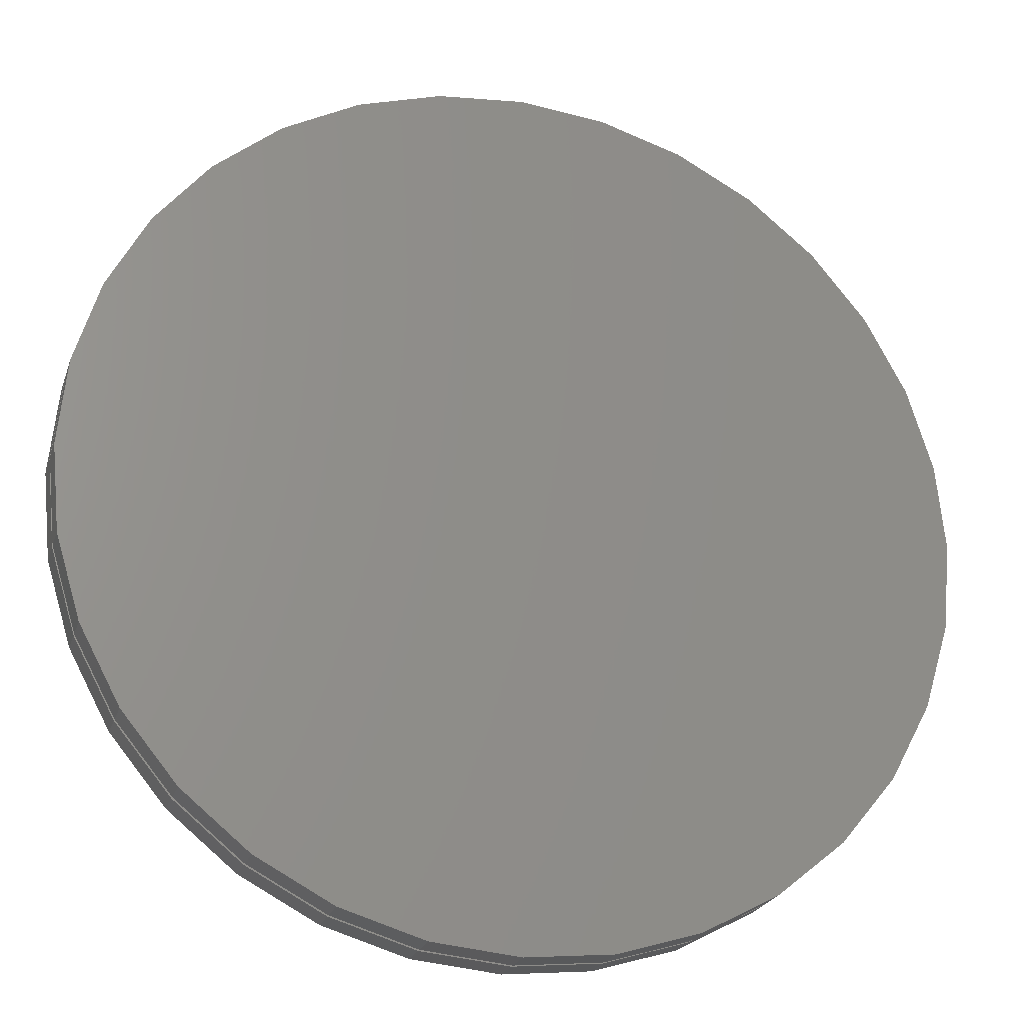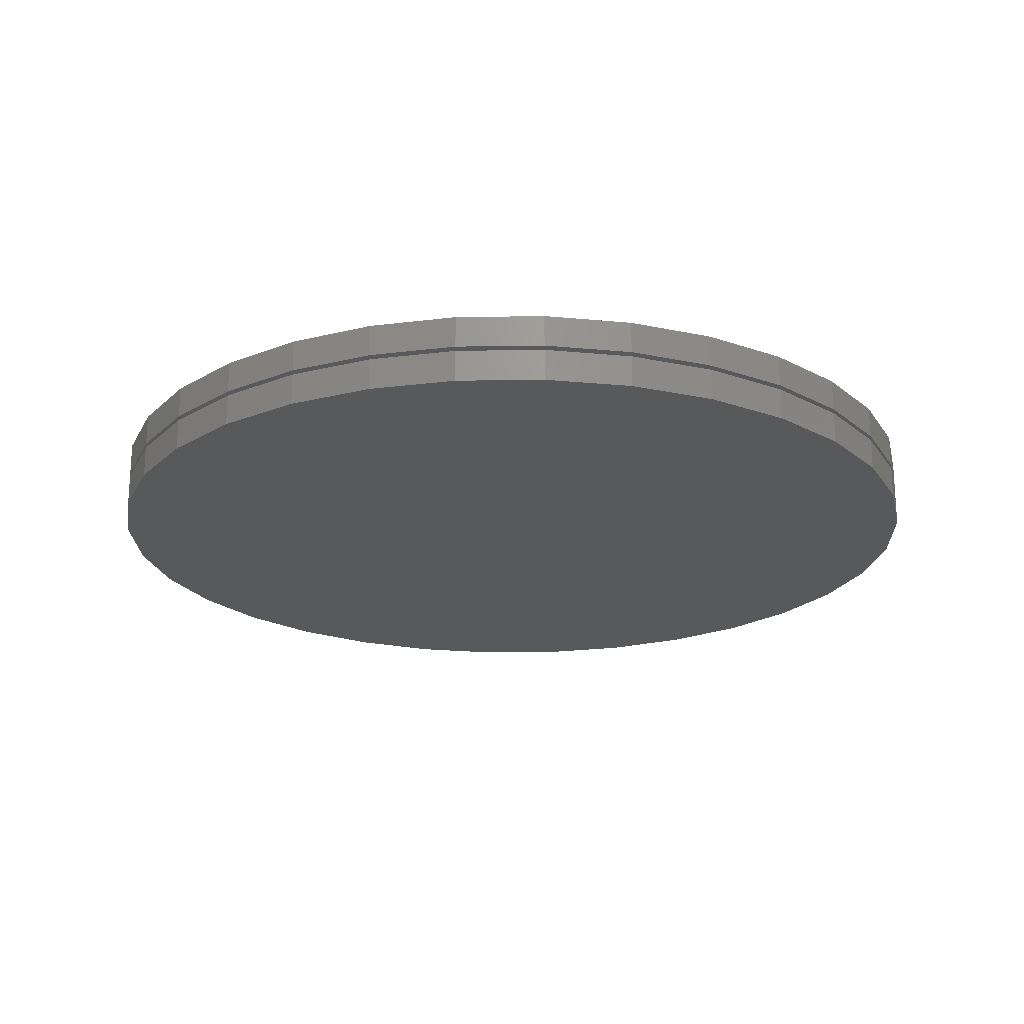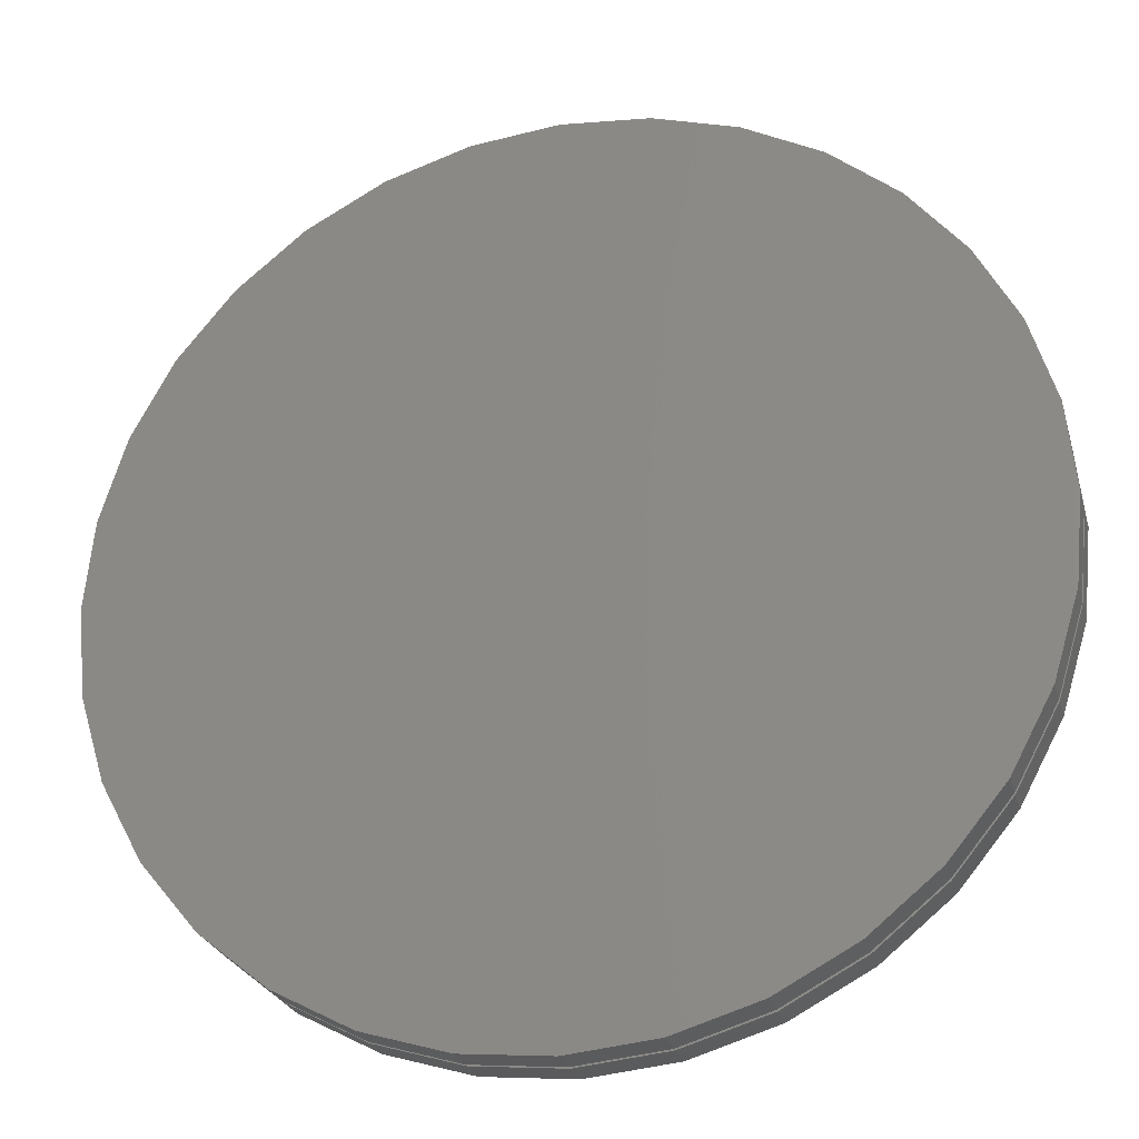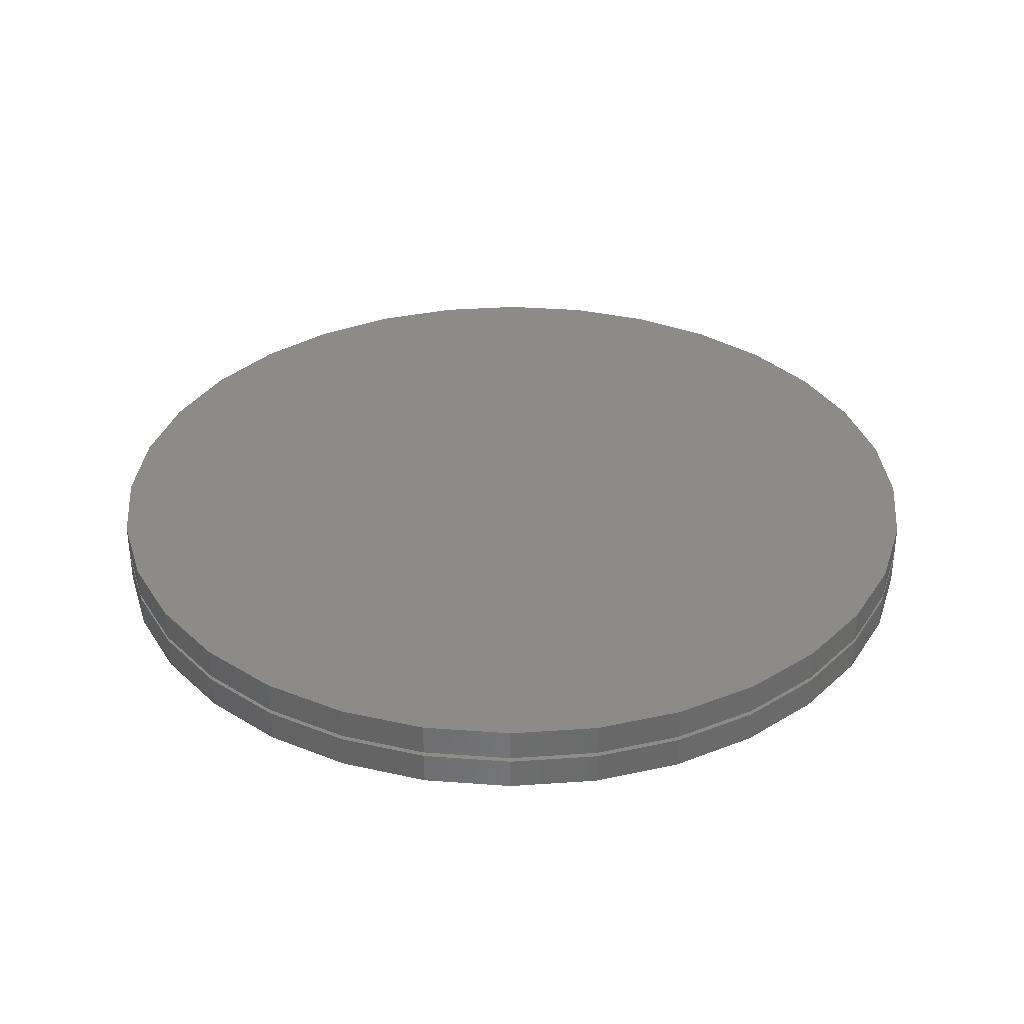
<metadata>
{"format":"stl","ext":"stl","renderer":"f3d","projection":"perspective","resolution":1024,"background":"white","views":[{"elev":-23.4,"azim":-16.3,"up":"+Z"},{"elev":-21.2,"azim":-161.6,"up":"+Y"},{"elev":-26.1,"azim":15.0,"up":"+Z"},{"elev":33.8,"azim":-44.8,"up":"+Y"}]}
</metadata>
<code>
# stl→obj: 256 verts, 504 faces
v 0.001316 -0.01562 0.1263
v -0.02333 -0.02344 0.1239
v -0.02333 -0.01562 0.1239
v -0.04702 -0.02344 0.1167
v -0.04702 -0.01562 0.1167
v -0.06886 -0.02344 0.105
v -0.06886 -0.01562 0.105
v -0.088 -0.02344 0.08932
v -0.088 -0.01562 0.08932
v -0.1037 -0.02344 0.07018
v -0.1037 -0.01562 0.07018
v -0.1154 -0.02344 0.04834
v -0.1154 -0.01562 0.04834
v -0.1226 -0.02344 0.02464
v -0.1226 -0.01562 0.02464
v -0.125 -0.02344 1.547e-17
v -0.125 -0.01562 1.547e-17
v 0.001316 -0.02344 0.1263
v 0.02596 -0.01562 0.1239
v 0.02596 -0.02344 0.1239
v 0.04965 -0.01562 0.1167
v 0.04965 -0.02344 0.1167
v 0.07149 -0.01562 0.105
v 0.07149 -0.02344 0.105
v 0.09063 -0.01562 0.08932
v 0.09063 -0.02344 0.08932
v 0.1063 -0.01562 0.07018
v 0.1063 -0.02344 0.07018
v 0.118 -0.01562 0.04834
v 0.118 -0.02344 0.04834
v 0.1252 -0.01562 0.02464
v 0.1252 -0.02344 0.02464
v 0.1276 -0.01562 -1.547e-17
v 0.1276 -0.02344 -1.547e-17
v 0.001316 6.939e-18 0.1263
v -0.02333 -0.007812 0.1239
v -0.02333 5.571e-18 0.1239
v -0.04702 -0.007812 0.1167
v -0.04702 4.256e-18 0.1167
v -0.06886 -0.007812 0.105
v -0.06886 3.043e-18 0.105
v -0.088 -0.007812 0.08932
v -0.088 1.981e-18 0.08932
v -0.1037 -0.007812 0.07018
v -0.1037 1.109e-18 0.07018
v -0.1154 -0.007812 0.04834
v -0.1154 4.607e-19 0.04834
v -0.1226 -0.007812 0.02464
v -0.1226 6.169e-20 0.02464
v -0.125 -0.007812 1.547e-17
v -0.125 -7.304e-20 1.547e-17
v 0.001316 -0.007812 0.1263
v 0.02596 8.307e-18 0.1239
v 0.02596 -0.007812 0.1239
v 0.04965 9.622e-18 0.1167
v 0.04965 -0.007812 0.1167
v 0.07149 1.083e-17 0.105
v 0.07149 -0.007812 0.105
v 0.09063 1.19e-17 0.08932
v 0.09063 -0.007812 0.08932
v 0.1063 1.277e-17 0.07018
v 0.1063 -0.007812 0.07018
v 0.118 1.342e-17 0.04834
v 0.118 -0.007812 0.04834
v 0.1252 1.382e-17 0.02464
v 0.1252 -0.007812 0.02464
v 0.1276 1.395e-17 -1.547e-17
v 0.1276 -0.007812 -1.547e-17
v 0.001316 -0.01562 -0.1263
v 0.02596 -0.02344 -0.1239
v 0.02596 -0.01562 -0.1239
v 0.04965 -0.02344 -0.1167
v 0.04965 -0.01562 -0.1167
v 0.07149 -0.02344 -0.105
v 0.07149 -0.01562 -0.105
v 0.09063 -0.02344 -0.08932
v 0.09063 -0.01562 -0.08932
v 0.1063 -0.02344 -0.07018
v 0.1063 -0.01562 -0.07018
v 0.118 -0.02344 -0.04834
v 0.118 -0.01562 -0.04834
v 0.1252 -0.02344 -0.02464
v 0.1252 -0.01562 -0.02464
v 0.001316 -0.02344 -0.1263
v -0.02333 -0.01562 -0.1239
v -0.02333 -0.02344 -0.1239
v -0.04702 -0.01562 -0.1167
v -0.04702 -0.02344 -0.1167
v -0.06886 -0.01562 -0.105
v -0.06886 -0.02344 -0.105
v -0.088 -0.01562 -0.08932
v -0.088 -0.02344 -0.08932
v -0.1037 -0.01562 -0.07018
v -0.1037 -0.02344 -0.07018
v -0.1154 -0.01562 -0.04834
v -0.1154 -0.02344 -0.04834
v -0.1226 -0.01562 -0.02464
v -0.1226 -0.02344 -0.02464
v 0.001316 6.939e-18 -0.1263
v 0.02596 -0.007812 -0.1239
v 0.02596 8.307e-18 -0.1239
v 0.04965 -0.007812 -0.1167
v 0.04965 9.622e-18 -0.1167
v 0.07149 -0.007812 -0.105
v 0.07149 1.083e-17 -0.105
v 0.09063 -0.007812 -0.08932
v 0.09063 1.19e-17 -0.08932
v 0.1063 -0.007812 -0.07018
v 0.1063 1.277e-17 -0.07018
v 0.118 -0.007812 -0.04834
v 0.118 1.342e-17 -0.04834
v 0.1252 -0.007812 -0.02464
v 0.1252 1.382e-17 -0.02464
v 0.001316 -0.007812 -0.1263
v -0.02333 5.571e-18 -0.1239
v -0.02333 -0.007812 -0.1239
v -0.04702 4.256e-18 -0.1167
v -0.04702 -0.007812 -0.1167
v -0.06886 3.043e-18 -0.105
v -0.06886 -0.007812 -0.105
v -0.088 1.981e-18 -0.08932
v -0.088 -0.007812 -0.08932
v -0.1037 1.109e-18 -0.07018
v -0.1037 -0.007812 -0.07018
v -0.1154 4.607e-19 -0.04834
v -0.1154 -0.007812 -0.04834
v -0.1226 6.169e-20 -0.02464
v -0.1226 -0.007812 -0.02464
v -0.7354 -0.007812 -0.1479
v -0.6923 -0.007812 -0.29
v -0.6223 -0.007812 -0.4211
v -0.528 -0.007812 -0.5359
v -0.4132 -0.007812 -0.6302
v -0.2821 -0.007812 -0.7002
v -0.14 -0.007812 -0.7433
v 0.007895 -0.007812 -0.7579
v -0.75 -0.007812 9.281e-17
v 0.1558 -0.007812 -0.7433
v 0.2979 -0.007812 -0.7002
v 0.429 -0.007812 -0.6302
v 0.5438 -0.007812 -0.5359
v 0.6381 -0.007812 -0.4211
v 0.7081 -0.007812 -0.29
v 0.7512 -0.007812 -0.1479
v 0.7512 -0.007812 0.1479
v 0.7081 -0.007812 0.29
v 0.6381 -0.007812 0.4211
v 0.5438 -0.007812 0.5359
v 0.429 -0.007812 0.6302
v 0.2979 -0.007812 0.7002
v 0.1558 -0.007812 0.7433
v 0.007895 -0.007812 0.7579
v -0.14 -0.007812 0.7433
v -0.2821 -0.007812 0.7002
v -0.4132 -0.007812 0.6302
v -0.528 -0.007812 0.5359
v -0.6223 -0.007812 0.4211
v -0.6923 -0.007812 0.29
v -0.7354 -0.007812 0.1479
v 0.7658 -0.007812 -9.282e-17
v -0.7354 -0.01562 -0.1479
v -0.75 -0.01562 9.281e-17
v 0.007895 -0.01562 -0.7579
v -0.14 -0.01562 -0.7433
v -0.2821 -0.01562 -0.7002
v -0.4132 -0.01562 -0.6302
v -0.528 -0.01562 -0.5359
v -0.6223 -0.01562 -0.4211
v -0.6923 -0.01562 -0.29
v 0.7512 -0.01562 -0.1479
v 0.7081 -0.01562 -0.29
v 0.6381 -0.01562 -0.4211
v 0.5438 -0.01562 -0.5359
v 0.429 -0.01562 -0.6302
v 0.2979 -0.01562 -0.7002
v 0.1558 -0.01562 -0.7433
v -0.7354 -0.01562 0.1479
v -0.6923 -0.01562 0.29
v -0.6223 -0.01562 0.4211
v -0.528 -0.01562 0.5359
v -0.4132 -0.01562 0.6302
v -0.2821 -0.01562 0.7002
v -0.14 -0.01562 0.7433
v 0.007895 -0.01562 0.7579
v 0.1558 -0.01562 0.7433
v 0.2979 -0.01562 0.7002
v 0.429 -0.01562 0.6302
v 0.5438 -0.01562 0.5359
v 0.6381 -0.01562 0.4211
v 0.7081 -0.01562 0.29
v 0.7512 -0.01562 0.1479
v 0.7658 -0.01562 -2.784e-16
v -0.75 -0.07031 9.281e-17
v -0.7354 -0.07031 0.1479
v -0.6923 -0.07031 0.29
v -0.6223 -0.07031 0.4211
v -0.528 -0.07031 0.5359
v -0.4132 -0.07031 0.6302
v -0.2821 -0.07031 0.7002
v -0.14 -0.07031 0.7433
v 0.007895 -0.07031 0.7579
v 0.1558 -0.07031 0.7433
v 0.2979 -0.07031 0.7002
v 0.429 -0.07031 0.6302
v 0.5438 -0.07031 0.5359
v 0.6381 -0.07031 0.4211
v 0.7081 -0.07031 0.29
v 0.7512 -0.07031 0.1479
v 0.7658 -0.07031 -9.282e-17
v -0.75 0.04688 9.281e-17
v -0.7354 0.04688 0.1479
v -0.6923 0.04688 0.29
v -0.6223 0.04688 0.4211
v -0.528 0.04688 0.5359
v -0.4132 0.04688 0.6302
v -0.2821 0.04688 0.7002
v -0.14 0.04688 0.7433
v 0.007895 0.04688 0.7579
v 0.1558 0.04688 0.7433
v 0.2979 0.04688 0.7002
v 0.429 0.04688 0.6302
v 0.5438 0.04688 0.5359
v 0.6381 0.04688 0.4211
v 0.7081 0.04688 0.29
v 0.7512 0.04688 0.1479
v 0.7658 0.04688 -2.784e-16
v 0.7512 -0.07031 -0.1479
v 0.7081 -0.07031 -0.29
v 0.6381 -0.07031 -0.4211
v 0.5438 -0.07031 -0.5359
v 0.429 -0.07031 -0.6302
v 0.2979 -0.07031 -0.7002
v 0.1558 -0.07031 -0.7433
v 0.007895 -0.07031 -0.7579
v -0.14 -0.07031 -0.7433
v -0.2821 -0.07031 -0.7002
v -0.4132 -0.07031 -0.6302
v -0.528 -0.07031 -0.5359
v -0.6223 -0.07031 -0.4211
v -0.6923 -0.07031 -0.29
v -0.7354 -0.07031 -0.1479
v 0.7512 0.04688 -0.1479
v 0.7081 0.04688 -0.29
v 0.6381 0.04688 -0.4211
v 0.5438 0.04688 -0.5359
v 0.429 0.04688 -0.6302
v 0.2979 0.04688 -0.7002
v 0.1558 0.04688 -0.7433
v 0.007895 0.04688 -0.7579
v -0.14 0.04688 -0.7433
v -0.2821 0.04688 -0.7002
v -0.4132 0.04688 -0.6302
v -0.528 0.04688 -0.5359
v -0.6223 0.04688 -0.4211
v -0.6923 0.04688 -0.29
v -0.7354 0.04688 -0.1479
f 1 2 3
f 3 2 4
f 3 4 5
f 5 4 6
f 5 6 7
f 7 6 8
f 7 8 9
f 9 8 10
f 9 10 11
f 11 10 12
f 11 12 13
f 13 12 14
f 13 14 15
f 15 14 16
f 15 16 17
f 2 1 18
f 18 1 19
f 18 19 20
f 20 19 21
f 20 21 22
f 22 21 23
f 22 23 24
f 24 23 25
f 24 25 26
f 26 25 27
f 26 27 28
f 28 27 29
f 28 29 30
f 30 29 31
f 30 31 32
f 32 31 33
f 32 33 34
f 35 36 37
f 37 36 38
f 37 38 39
f 39 38 40
f 39 40 41
f 41 40 42
f 41 42 43
f 43 42 44
f 43 44 45
f 45 44 46
f 45 46 47
f 47 46 48
f 47 48 49
f 49 48 50
f 49 50 51
f 36 35 52
f 52 35 53
f 52 53 54
f 54 53 55
f 54 55 56
f 56 55 57
f 56 57 58
f 58 57 59
f 58 59 60
f 60 59 61
f 60 61 62
f 62 61 63
f 62 63 64
f 64 63 65
f 64 65 66
f 66 65 67
f 66 67 68
f 69 70 71
f 71 70 72
f 71 72 73
f 73 72 74
f 73 74 75
f 75 74 76
f 75 76 77
f 77 76 78
f 77 78 79
f 79 78 80
f 79 80 81
f 81 80 82
f 81 82 83
f 83 82 34
f 83 34 33
f 70 69 84
f 84 69 85
f 84 85 86
f 86 85 87
f 86 87 88
f 88 87 89
f 88 89 90
f 90 89 91
f 90 91 92
f 92 91 93
f 92 93 94
f 94 93 95
f 94 95 96
f 96 95 97
f 96 97 98
f 98 97 17
f 98 17 16
f 99 100 101
f 101 100 102
f 101 102 103
f 103 102 104
f 103 104 105
f 105 104 106
f 105 106 107
f 107 106 108
f 107 108 109
f 109 108 110
f 109 110 111
f 111 110 112
f 111 112 113
f 113 112 68
f 113 68 67
f 100 99 114
f 114 99 115
f 114 115 116
f 116 115 117
f 116 117 118
f 118 117 119
f 118 119 120
f 120 119 121
f 120 121 122
f 122 121 123
f 122 123 124
f 124 123 125
f 124 125 126
f 126 125 127
f 126 127 128
f 128 127 51
f 128 51 50
f 129 130 131
f 129 131 132
f 129 132 133
f 129 133 134
f 129 134 135
f 129 135 136
f 129 136 114
f 129 114 116
f 129 116 118
f 129 118 120
f 129 120 122
f 129 122 124
f 129 124 126
f 129 126 128
f 129 128 50
f 129 50 137
f 114 136 138
f 114 138 139
f 114 139 140
f 114 140 141
f 114 141 142
f 114 142 143
f 114 143 144
f 52 54 145
f 52 145 146
f 52 146 147
f 52 147 148
f 52 148 149
f 52 149 150
f 52 150 151
f 52 151 152
f 52 152 153
f 52 153 154
f 52 154 155
f 52 155 156
f 52 156 157
f 52 157 158
f 52 158 159
f 137 50 48
f 137 48 46
f 137 46 44
f 137 44 42
f 137 42 40
f 159 137 40
f 159 40 38
f 159 38 36
f 159 36 52
f 160 58 60
f 160 60 62
f 160 62 64
f 160 64 66
f 160 66 68
f 160 68 112
f 160 112 144
f 145 54 56
f 145 56 58
f 145 58 160
f 144 112 110
f 144 110 108
f 144 108 106
f 144 106 104
f 144 104 102
f 144 102 100
f 144 100 114
f 161 162 17
f 161 17 97
f 161 97 95
f 161 95 93
f 161 93 91
f 161 91 89
f 161 89 87
f 161 87 85
f 161 85 69
f 161 69 163
f 161 163 164
f 161 164 165
f 161 165 166
f 161 166 167
f 161 167 168
f 161 168 169
f 69 170 171
f 69 171 172
f 69 172 173
f 69 173 174
f 69 174 175
f 69 175 176
f 69 176 163
f 1 177 178
f 1 178 179
f 1 179 180
f 1 180 181
f 1 181 182
f 1 182 183
f 1 183 184
f 1 184 185
f 1 185 186
f 1 186 187
f 1 187 188
f 1 188 189
f 1 189 190
f 1 190 191
f 1 191 19
f 162 7 9
f 162 9 11
f 162 11 13
f 162 13 15
f 162 15 17
f 177 1 3
f 177 3 5
f 177 5 7
f 177 7 162
f 192 170 83
f 192 83 33
f 192 33 31
f 192 31 29
f 192 29 27
f 192 27 25
f 192 25 23
f 191 192 23
f 191 23 21
f 191 21 19
f 170 69 71
f 170 71 73
f 170 73 75
f 170 75 77
f 170 77 79
f 170 79 81
f 170 81 83
f 18 20 2
f 4 2 20
f 22 4 20
f 6 4 22
f 24 6 22
f 72 88 74
f 86 88 72
f 70 86 72
f 84 86 70
f 88 90 74
f 74 90 92
f 74 92 76
f 76 92 94
f 76 94 78
f 78 94 96
f 78 96 80
f 80 96 98
f 80 98 82
f 82 98 16
f 82 16 34
f 34 16 14
f 34 14 32
f 32 14 12
f 32 12 30
f 30 12 10
f 30 10 28
f 28 10 8
f 28 8 26
f 26 8 6
f 26 6 24
f 37 53 35
f 53 37 39
f 53 39 55
f 55 39 41
f 55 41 57
f 105 117 103
f 103 117 115
f 103 115 101
f 101 115 99
f 57 41 59
f 59 41 43
f 59 43 61
f 61 43 45
f 61 45 63
f 63 45 47
f 63 47 65
f 65 47 49
f 65 49 67
f 67 49 51
f 67 51 113
f 113 51 127
f 113 127 111
f 111 127 125
f 111 125 109
f 109 125 123
f 109 123 107
f 107 123 121
f 107 121 105
f 105 121 119
f 105 119 117
f 162 193 177
f 177 193 194
f 177 194 178
f 178 194 195
f 178 195 179
f 179 195 196
f 179 196 180
f 180 196 197
f 180 197 181
f 181 197 198
f 181 198 182
f 182 198 199
f 182 199 183
f 183 199 200
f 183 200 184
f 184 200 201
f 184 201 185
f 185 201 202
f 185 202 186
f 186 202 203
f 186 203 187
f 187 203 204
f 187 204 188
f 188 204 205
f 188 205 189
f 189 205 206
f 189 206 190
f 190 206 207
f 190 207 191
f 191 207 208
f 191 208 192
f 192 208 209
f 210 137 211
f 211 137 159
f 211 159 212
f 212 159 158
f 212 158 213
f 213 158 157
f 213 157 214
f 214 157 156
f 214 156 215
f 215 156 155
f 215 155 216
f 216 155 154
f 216 154 217
f 217 154 153
f 217 153 218
f 218 153 152
f 218 152 219
f 219 152 151
f 219 151 220
f 220 151 150
f 220 150 221
f 221 150 149
f 221 149 222
f 222 149 148
f 222 148 223
f 223 148 147
f 223 147 224
f 224 147 146
f 224 146 225
f 225 146 145
f 225 145 226
f 226 145 160
f 192 209 170
f 170 209 227
f 170 227 171
f 171 227 228
f 171 228 172
f 172 228 229
f 172 229 173
f 173 229 230
f 173 230 174
f 174 230 231
f 174 231 175
f 175 231 232
f 175 232 176
f 176 232 233
f 176 233 163
f 163 233 234
f 163 234 164
f 164 234 235
f 164 235 165
f 165 235 236
f 165 236 166
f 166 236 237
f 166 237 167
f 167 237 238
f 167 238 168
f 168 238 239
f 168 239 169
f 169 239 240
f 169 240 161
f 161 240 241
f 161 241 162
f 162 241 193
f 226 160 242
f 242 160 144
f 242 144 243
f 243 144 143
f 243 143 244
f 244 143 142
f 244 142 245
f 245 142 141
f 245 141 246
f 246 141 140
f 246 140 247
f 247 140 139
f 247 139 248
f 248 139 138
f 248 138 249
f 249 138 136
f 249 136 250
f 250 136 135
f 250 135 251
f 251 135 134
f 251 134 252
f 252 134 133
f 252 133 253
f 253 133 132
f 253 132 254
f 254 132 131
f 254 131 255
f 255 131 130
f 255 130 256
f 256 130 129
f 256 129 210
f 210 129 137
f 218 219 217
f 249 250 248
f 248 250 251
f 248 251 247
f 247 251 252
f 247 252 246
f 246 252 253
f 246 253 245
f 245 253 254
f 245 254 244
f 244 254 255
f 244 255 243
f 243 255 256
f 243 256 242
f 242 256 210
f 242 210 226
f 226 210 211
f 226 211 225
f 225 211 212
f 225 212 224
f 224 212 213
f 224 213 223
f 223 213 214
f 223 214 222
f 222 214 215
f 222 215 221
f 221 215 216
f 221 216 220
f 220 216 217
f 220 217 219
f 200 202 201
f 202 200 203
f 203 200 199
f 203 199 204
f 204 199 198
f 204 198 205
f 205 198 197
f 205 197 206
f 206 197 196
f 206 196 207
f 207 196 195
f 207 195 208
f 208 195 194
f 208 194 209
f 209 194 193
f 209 193 227
f 227 193 241
f 227 241 228
f 228 241 240
f 228 240 229
f 229 240 239
f 229 239 230
f 230 239 238
f 230 238 231
f 231 238 237
f 231 237 232
f 232 237 236
f 232 236 233
f 233 236 235
f 233 235 234

</code>
